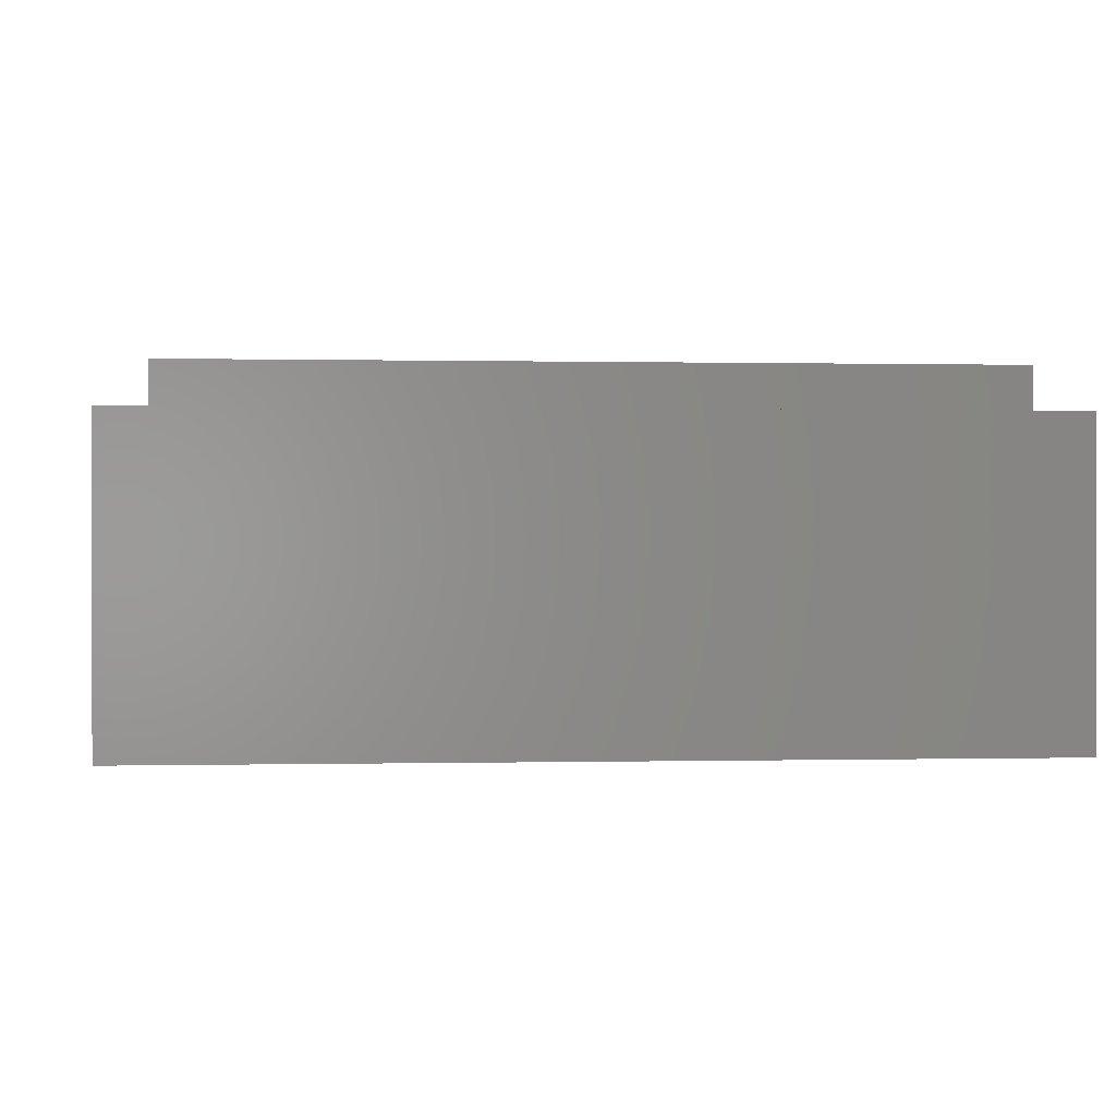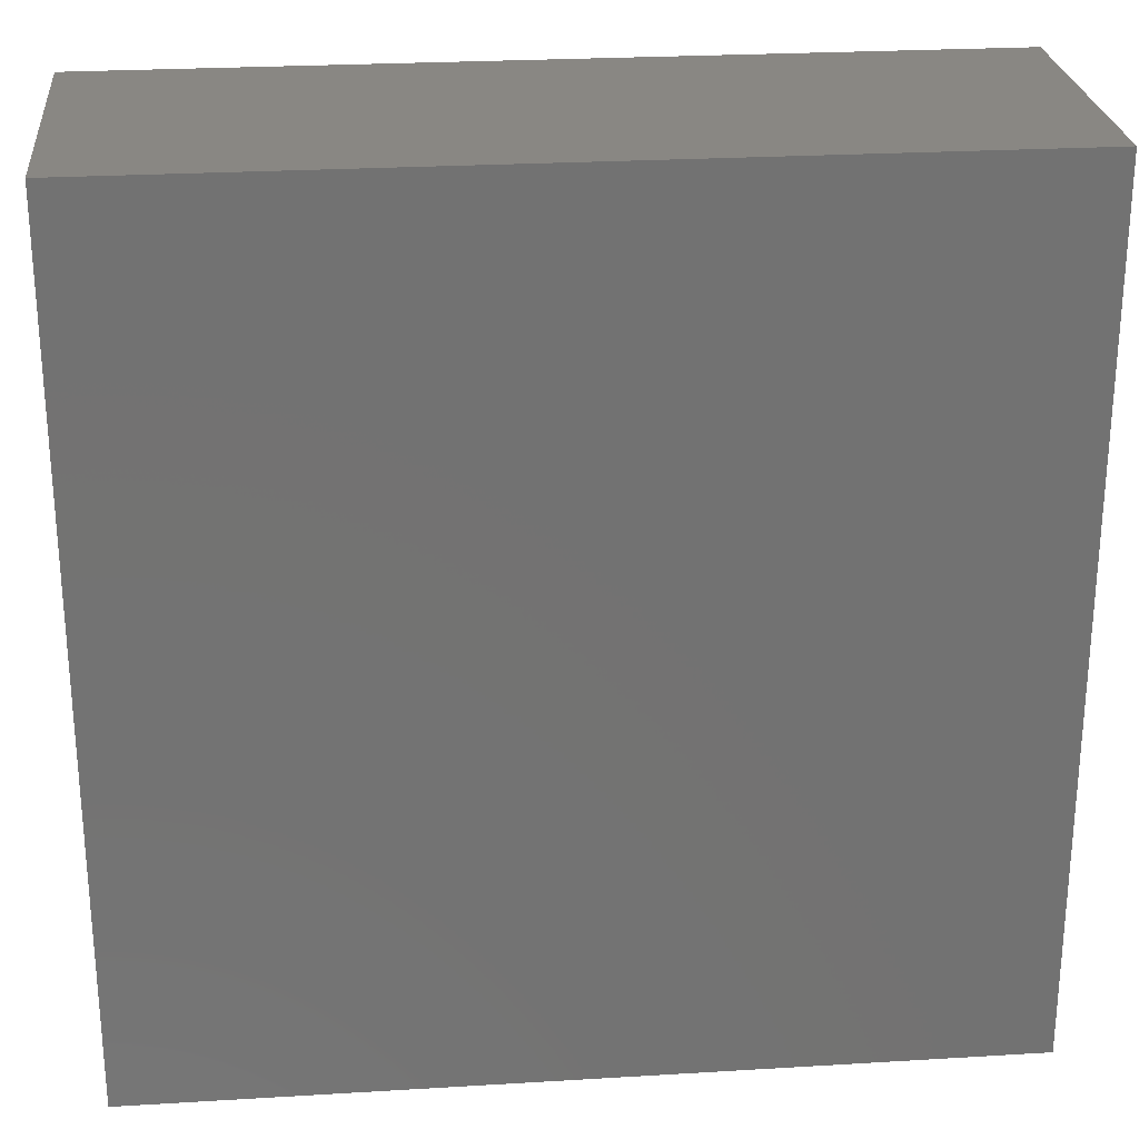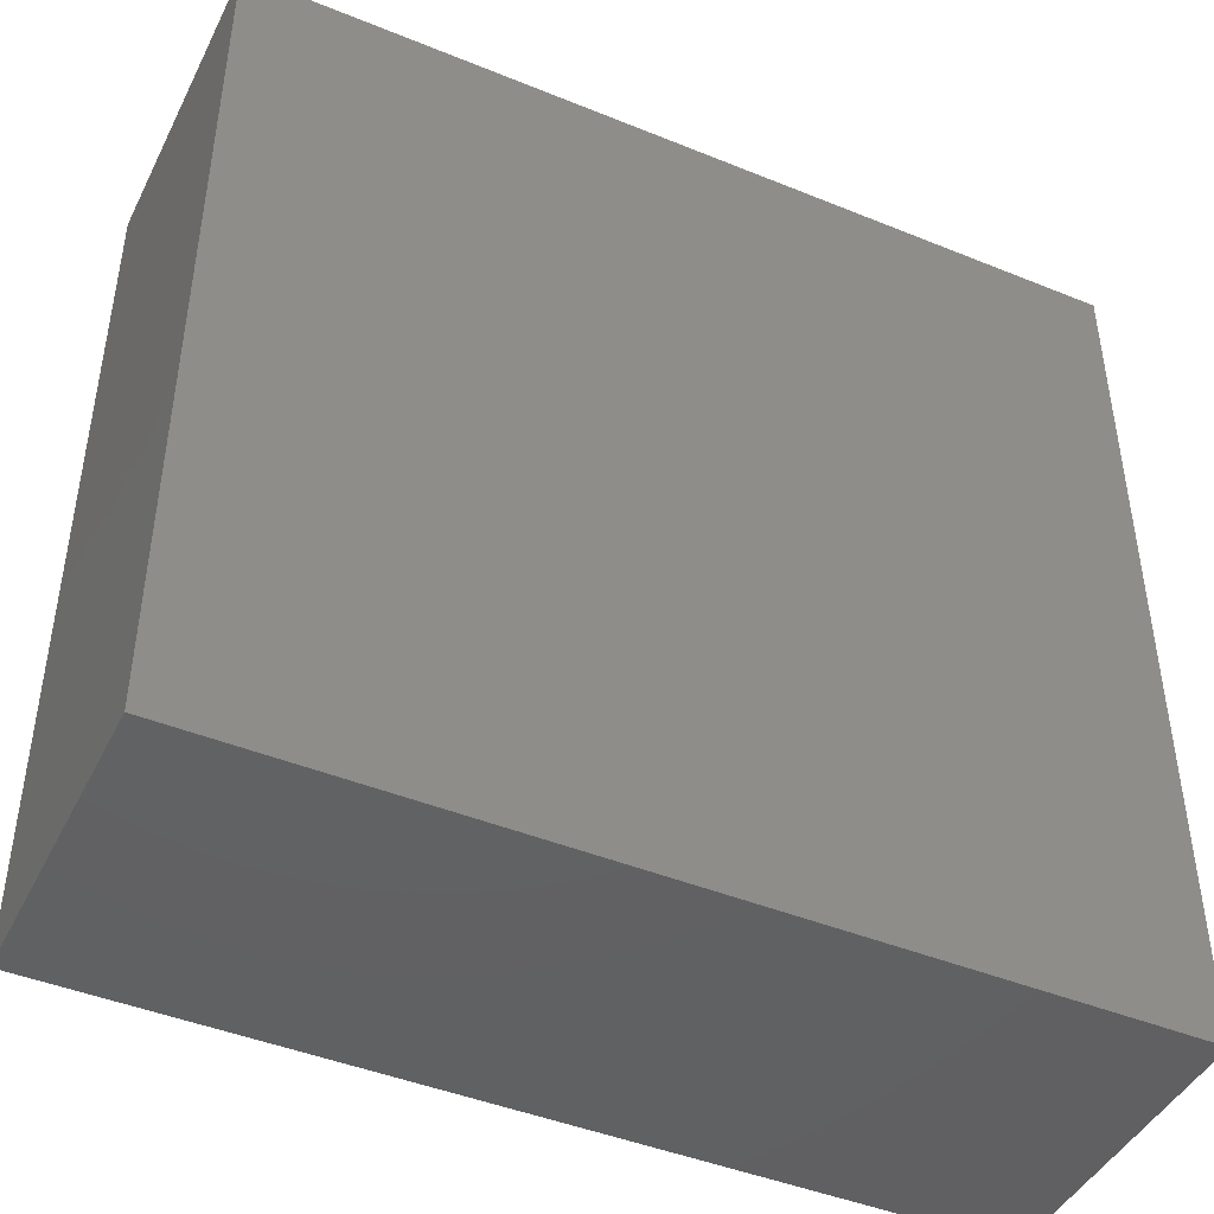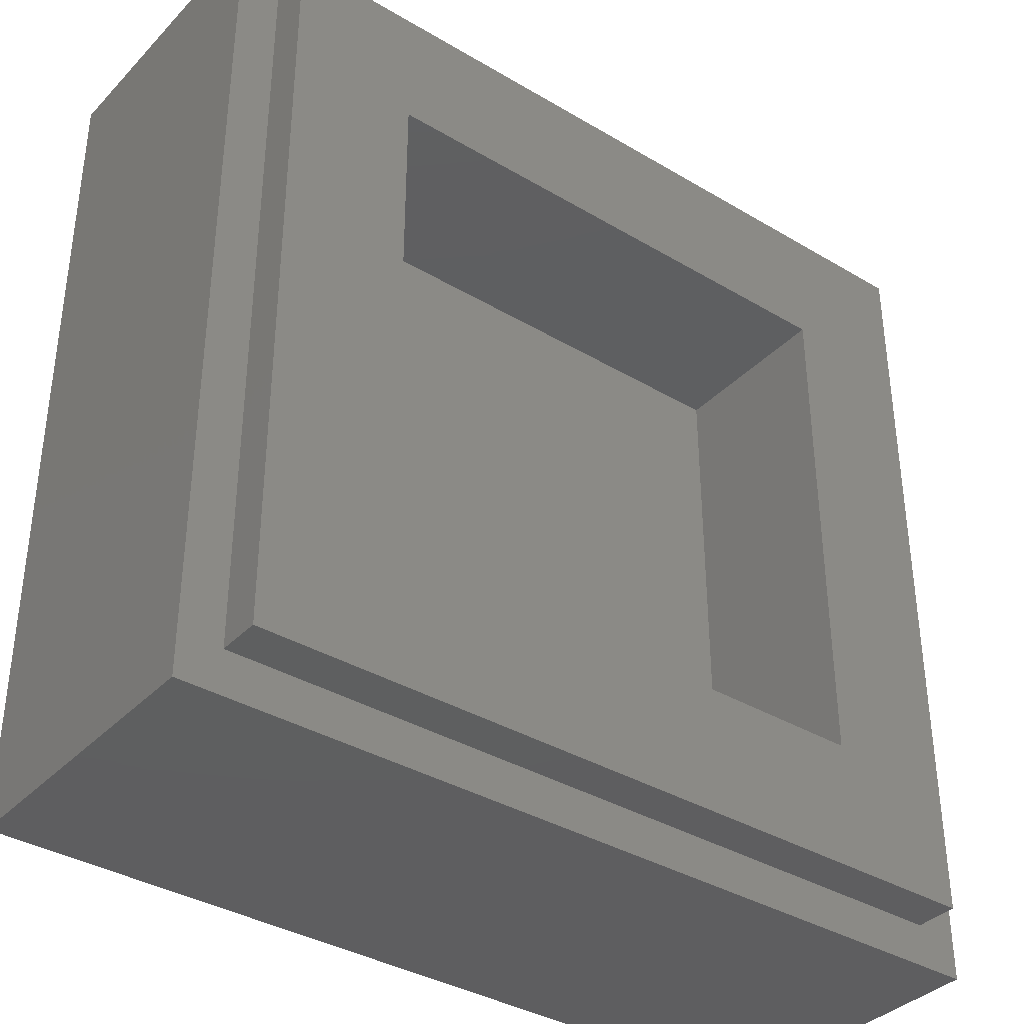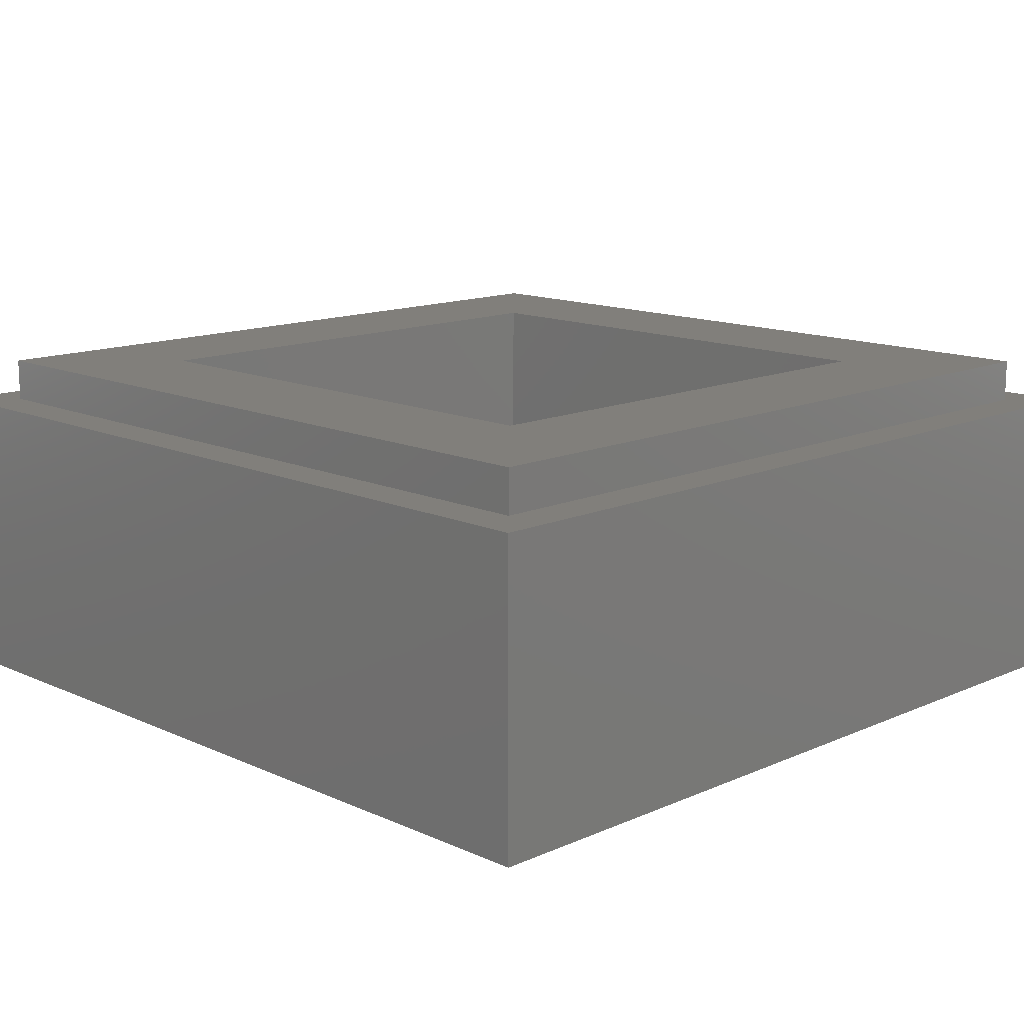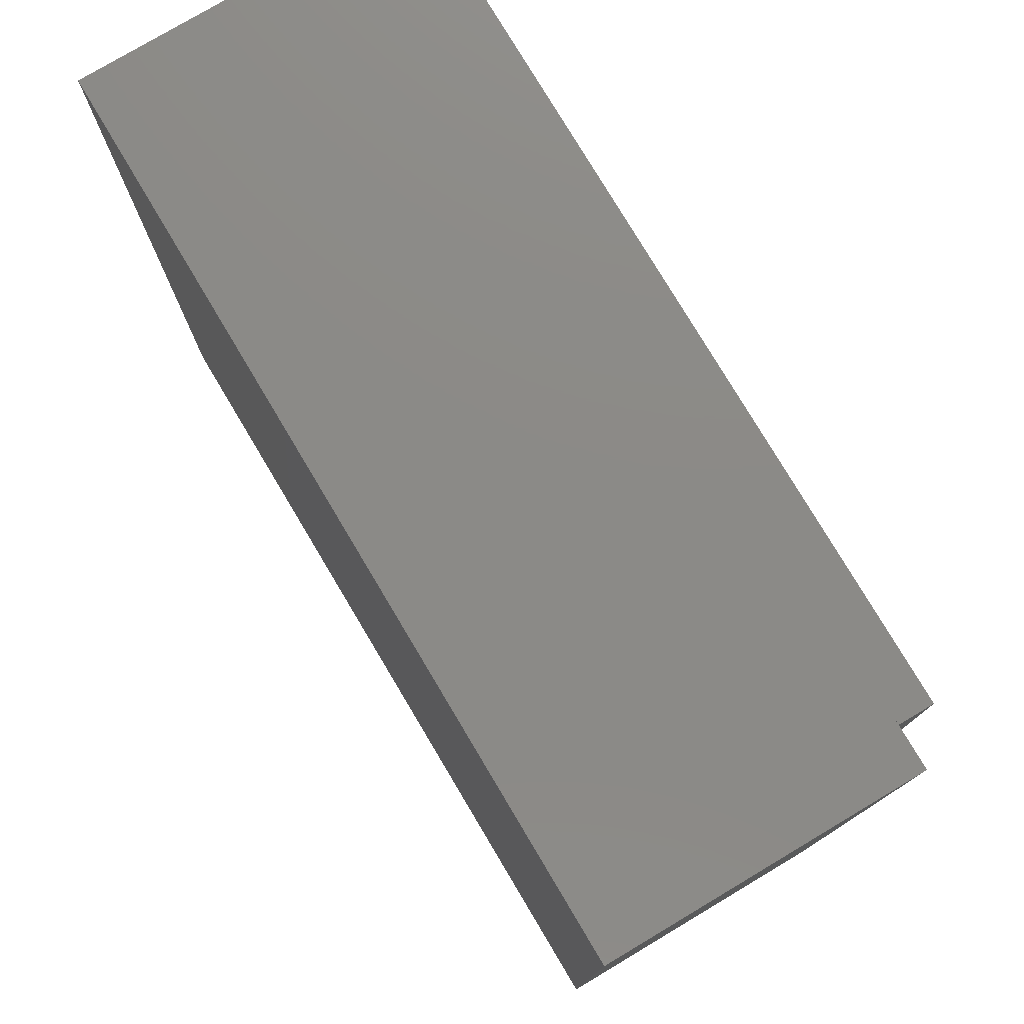
<metadata>
{"format":"stl","ext":"stl","renderer":"f3d","projection":"perspective","resolution":1024,"background":"white","views":[{"elev":0.2,"azim":174.8,"up":"+Y"},{"elev":25.6,"azim":-5.5,"up":"+Z"},{"elev":-44.5,"azim":-25.4,"up":"+Z"},{"elev":-36.7,"azim":142.4,"up":"+Z"},{"elev":13.6,"azim":135.3,"up":"+Y"},{"elev":77.8,"azim":59.2,"up":"+Z"}]}
</metadata>
<code>
# stl→obj: 200 verts, 392 faces
v -4 2.8 4
v -4 0 4
v 4 0 4
v 4 2.8 4
v -4 2.8 -4
v -4 0 -4
v 4 2.8 -4
v 4 0 -4
v -2.4 1.6 2.4
v 2.4 1.6 2.4
v 2.4 1.6 -2.4
v -2.4 1.6 -2.4
v -2.4 3.2 2.4
v 2.4 3.2 2.4
v -2.4 3.2 -2.4
v 2.4 3.2 -2.4
v -3.6 3.2 3.6
v -3.6 2.8 3.6
v 3.6 2.8 3.6
v 3.6 3.2 3.6
v -3.6 3.2 -3.6
v -3.6 2.8 -3.6
v 3.6 3.2 -3.6
v 3.6 2.8 -3.6
v -2.9 0 -0.7
v -2.96 0 -2.1
v -2.24 0 -0.7
v -2.04 0 0.1
v -2.82 0 0.1
v -2.86 0 -0.5
v -2.2 0 -0.5
v -2 0 0.3
v -1.84 0 0.9
v -2.78 0 0.9
v -2.8 0 0.3
v -1.8 0 1.1
v -1.64 0 1.7
v -2.74 0 1.7
v -2.74 0 1.1
v -2.7 0 1.9
v -1.6 0 1.9
v -1.5 0 2.2
v -2.7 0 2.5
v 1.5 0 2.2
v 2.7 0 2.5
v 1.6 0 1.9
v 2.7 0 1.9
v -1.4 0 3.2
v -2.3 0 2.7
v 2.3 0 2.7
v 1.4 0 3.2
v 2.74 0 1.1
v 2.74 0 1.7
v 1.64 0 1.7
v 1.8 0 1.1
v 2.8 0 0.3
v 2.78 0 0.9
v 1.84 0 0.9
v 2 0 0.3
v 2.86 0 -0.5
v 2.82 0 0.1
v 2.04 0 0.1
v 2.2 0 -0.5
v 2.9 0 -0.7
v 2.24 0 -0.7
v 2.96 0 -2.1
v -1.4 0 3.5
v -3.1 0 2.7
v -3.3 0 -2.8
v -3.7 0 -3.1
v -4 0 -3.2
v -4 0 -3.5
v -3.5 0 -3.3
v -3.1 0 -3
v -2.66 0 -2.28
v -2.38 0 -1.74
v -2.52 0 -2.02
v -2.24 0 -1.48
v -2.1 0 -1.2
v -1.96 0 -0.94
v -1.8 0 -0.3092
v -1.24 0 1.9
v -1.58 0 -1.46
v -1.44 0 -1.2
v -1.86 0 -2
v -1.72 0 -1.74
v -2.14 0 -2.54
v -2 0 -2.28
v 1.4 0 3.5
v 1.1 0 1.9
v 1.24 0 1.9
v -1.1 0 1.9
v -0.9465 0 -3.046
v -0.838 0 -3.209
v 0.838 0 -3.209
v 0.9465 0 -3.046
v 3.1 0 2.7
v 3.3 0 -2.8
v 4 0 -3.5
v 4 0 -3.2
v 3.7 0 -3.1
v 3.5 0 -3.3
v 3.1 0 -3
v 2.66 0 -2.28
v 2.38 0 -1.74
v 2.52 0 -2.02
v 2.24 0 -1.48
v 2.1 0 -1.2
v 1.96 0 -0.94
v 1.8 0 -0.3092
v 1.58 0 -1.46
v 1.44 0 -1.2
v 1.86 0 -2
v 1.72 0 -1.74
v 2.14 0 -2.54
v 2 0 -2.28
v -1.3 0 -2.9
v -1.491 0 -2.938
v -1.109 0 -2.938
v -1.654 0 -3.046
v -1.762 0 -3.209
v -0.8 0 -3.4
v -1.8 0 -3.4
v -0.838 0 -3.591
v -1.762 0 -3.591
v -0.9465 0 -3.754
v -1.654 0 -3.754
v -1.109 0 -3.862
v -1.491 0 -3.862
v -1.3 0 -3.9
v 1.3 0 -2.9
v 1.109 0 -2.938
v 1.491 0 -2.938
v 1.654 0 -3.046
v 1.762 0 -3.209
v 1.8 0 -3.4
v 0.8 0 -3.4
v 1.762 0 -3.591
v 0.838 0 -3.591
v 1.654 0 -3.754
v 0.9465 0 -3.754
v 1.491 0 -3.862
v 1.109 0 -3.862
v 1.3 0 -3.9
v 0.9 0 -0.3
v 1 0 -0.1
v -1 0 -0.1
v -0.9 0 -0.3
v 0.9 0 -2.6
v 1 0 -2.9
v -0.9 0 -2.6
v -0.988 0 -2.888
v 0.4 0 -0.56
v 0.3082 0 -0.5783
v 0.4918 0 -0.5783
v 0.2303 0 -0.6303
v 0.5697 0 -0.6303
v 0.6217 0 -0.7082
v 0.1783 0 -0.7082
v 0.64 0 -0.8
v 0.16 0 -0.8
v 0.6217 0 -0.8918
v 0.1783 0 -0.8918
v 0.5697 0 -0.9697
v 0.2303 0 -0.9697
v 0.4918 0 -1.022
v 0.3082 0 -1.022
v 0.4 0 -1.04
v 0.4 0 -1.36
v 0.3082 0 -1.378
v 0.4918 0 -1.378
v 0.2303 0 -1.43
v 0.5697 0 -1.43
v 0.6217 0 -1.508
v 0.1783 0 -1.508
v 0.64 0 -1.6
v 0.16 0 -1.6
v 0.6217 0 -1.692
v 0.1783 0 -1.692
v 0.5697 0 -1.77
v 0.2303 0 -1.77
v 0.4918 0 -1.822
v 0.3082 0 -1.822
v 0.4 0 -1.84
v -1 0 1.5
v -1.12 0 1.04
v -0.84 0 1.6
v -0.96 0 1.24
v -0.78 0 1.38
v -0.52 0 1.44
v -0.6 0 1.66
v 0 0 1.46
v 0 0 1.7
v 1 0 1.5
v 1.12 0 1.04
v 0.84 0 1.6
v 0.96 0 1.24
v 0.78 0 1.38
v 0.52 0 1.44
v 0.6 0 1.66
f 1 2 3
f 3 4 1
f 5 6 2
f 2 1 5
f 7 8 6
f 6 5 7
f 4 3 8
f 8 7 4
f 9 10 11
f 11 12 9
f 9 13 14
f 14 10 9
f 12 15 13
f 13 9 12
f 11 16 15
f 15 12 11
f 10 14 16
f 16 11 10
f 17 18 19
f 19 20 17
f 21 22 18
f 18 17 21
f 23 24 22
f 22 21 23
f 20 19 24
f 24 23 20
f 20 14 13
f 13 17 20
f 17 13 15
f 15 21 17
f 21 15 16
f 16 23 21
f 23 16 14
f 14 20 23
f 4 19 18
f 18 1 4
f 1 18 22
f 22 5 1
f 5 22 24
f 24 7 5
f 7 24 19
f 19 4 7
f 25 26 27
f 28 29 30
f 30 31 28
f 32 33 34
f 34 35 32
f 36 37 38
f 38 39 36
f 40 41 42
f 42 43 40
f 44 45 43
f 43 42 44
f 46 47 45
f 45 44 46
f 48 49 50
f 50 51 48
f 52 53 54
f 54 55 52
f 56 57 58
f 58 59 56
f 60 61 62
f 62 63 60
f 64 65 66
f 49 48 67
f 67 68 49
f 68 43 49
f 38 40 43
f 43 68 38
f 34 39 38
f 38 68 34
f 29 35 34
f 34 68 29
f 25 30 29
f 29 68 25
f 68 69 26
f 26 25 68
f 70 71 72
f 72 73 70
f 70 73 74
f 74 69 70
f 69 74 75
f 75 26 69
f 76 26 75
f 75 77 76
f 26 76 78
f 78 27 26
f 78 79 27
f 31 27 79
f 79 80 31
f 31 80 28
f 32 81 82
f 82 33 32
f 28 80 81
f 81 32 28
f 37 36 33
f 33 82 37
f 42 41 37
f 37 82 42
f 41 40 38
f 38 37 41
f 36 39 34
f 34 33 36
f 28 32 35
f 35 29 28
f 27 31 30
f 30 25 27
f 80 79 83
f 83 84 80
f 78 76 85
f 85 86 78
f 77 75 87
f 87 88 77
f 67 48 51
f 51 89 67
f 50 49 43
f 43 45 50
f 90 91 44
f 42 92 90
f 90 44 42
f 82 92 42
f 93 94 95
f 95 96 93
f 89 51 50
f 50 97 89
f 45 97 50
f 53 97 45
f 45 47 53
f 53 52 57
f 57 97 53
f 57 56 61
f 61 97 57
f 61 60 64
f 64 97 61
f 66 98 97
f 97 64 66
f 99 100 101
f 101 102 99
f 103 102 101
f 101 98 103
f 104 103 98
f 98 66 104
f 104 66 105
f 105 106 104
f 107 105 66
f 66 65 107
f 108 107 65
f 108 65 63
f 63 109 108
f 109 63 62
f 110 109 62
f 62 59 110
f 59 58 91
f 91 110 59
f 58 55 54
f 54 91 58
f 54 46 44
f 44 91 54
f 53 47 46
f 46 54 53
f 57 52 55
f 55 58 57
f 56 59 62
f 62 61 56
f 60 63 65
f 65 64 60
f 111 108 109
f 109 112 111
f 113 105 107
f 107 114 113
f 115 104 106
f 106 116 115
f 117 118 119
f 119 118 120
f 120 93 119
f 94 93 120
f 120 121 94
f 122 94 121
f 121 123 122
f 124 122 123
f 123 125 124
f 126 124 125
f 125 127 126
f 128 126 127
f 127 129 128
f 130 128 129
f 131 132 133
f 133 132 96
f 96 134 133
f 135 134 96
f 96 95 135
f 136 135 95
f 95 137 136
f 138 136 137
f 137 139 138
f 140 138 139
f 139 141 140
f 142 140 141
f 141 143 142
f 142 143 144
f 145 146 147
f 147 148 145
f 145 149 150
f 150 146 145
f 151 152 150
f 150 149 151
f 147 152 151
f 151 148 147
f 153 154 155
f 155 154 156
f 156 157 155
f 158 157 156
f 156 159 158
f 160 158 159
f 159 161 160
f 162 160 161
f 161 163 162
f 164 162 163
f 163 165 164
f 166 164 165
f 165 167 166
f 167 168 166
f 169 170 171
f 171 170 172
f 172 173 171
f 174 173 172
f 172 175 174
f 176 174 175
f 175 177 176
f 178 176 177
f 177 179 178
f 180 178 179
f 179 181 180
f 182 180 181
f 181 183 182
f 183 184 182
f 185 82 81
f 81 186 185
f 187 185 186
f 186 188 187
f 187 188 189
f 187 189 190
f 190 191 187
f 92 82 185
f 192 193 191
f 191 190 192
f 110 91 194
f 194 195 110
f 195 194 196
f 196 197 195
f 197 196 198
f 199 198 196
f 196 200 199
f 200 193 192
f 192 199 200
f 91 90 194
f 92 185 187
f 92 187 191
f 191 193 90
f 90 92 191
f 90 193 200
f 90 200 196
f 90 196 194
f 81 147 188
f 188 186 81
f 190 189 188
f 188 147 190
f 146 192 190
f 190 147 146
f 198 199 192
f 192 146 198
f 195 197 198
f 198 146 195
f 84 147 81
f 81 80 84
f 195 146 110
f 110 146 112
f 112 109 110
f 84 152 147
f 86 152 84
f 84 83 86
f 152 86 85
f 117 152 85
f 85 88 117
f 112 146 150
f 114 111 112
f 112 150 114
f 114 150 116
f 116 113 114
f 86 83 79
f 79 78 86
f 88 85 76
f 76 77 88
f 108 111 114
f 114 107 108
f 105 113 116
f 116 106 105
f 121 88 87
f 87 123 121
f 88 121 120
f 88 120 118
f 88 118 117
f 152 117 119
f 96 152 119
f 119 93 96
f 135 136 115
f 115 116 135
f 135 116 134
f 134 116 133
f 133 116 131
f 116 150 132
f 132 131 116
f 152 96 132
f 132 150 152
f 123 87 75
f 75 74 123
f 125 123 74
f 74 73 125
f 125 73 72
f 125 72 6
f 6 127 125
f 127 6 129
f 129 6 130
f 104 115 136
f 136 103 104
f 138 102 103
f 103 136 138
f 102 138 99
f 8 99 138
f 138 140 8
f 8 140 142
f 8 142 144
f 94 122 137
f 137 95 94
f 139 137 122
f 122 124 139
f 124 126 141
f 141 139 124
f 143 141 126
f 126 128 143
f 143 128 130
f 130 144 143
f 8 144 130
f 130 6 8
f 71 70 69
f 69 2 71
f 2 69 68
f 2 68 67
f 100 3 98
f 98 101 100
f 98 3 97
f 89 97 3
f 2 67 89
f 89 3 2
f 145 153 155
f 145 155 157
f 145 157 158
f 158 160 145
f 145 160 176
f 176 149 145
f 149 176 178
f 149 178 180
f 149 180 182
f 149 182 184
f 149 184 183
f 183 151 149
f 151 183 181
f 181 179 151
f 179 177 151
f 151 177 161
f 161 148 151
f 148 161 159
f 159 156 148
f 156 154 148
f 154 153 145
f 145 148 154
f 175 163 161
f 161 177 175
f 165 163 175
f 175 172 165
f 167 165 172
f 172 170 167
f 168 167 170
f 170 169 168
f 166 168 169
f 169 171 166
f 164 166 171
f 171 173 164
f 162 164 173
f 173 174 162
f 160 162 174
f 174 176 160

</code>
